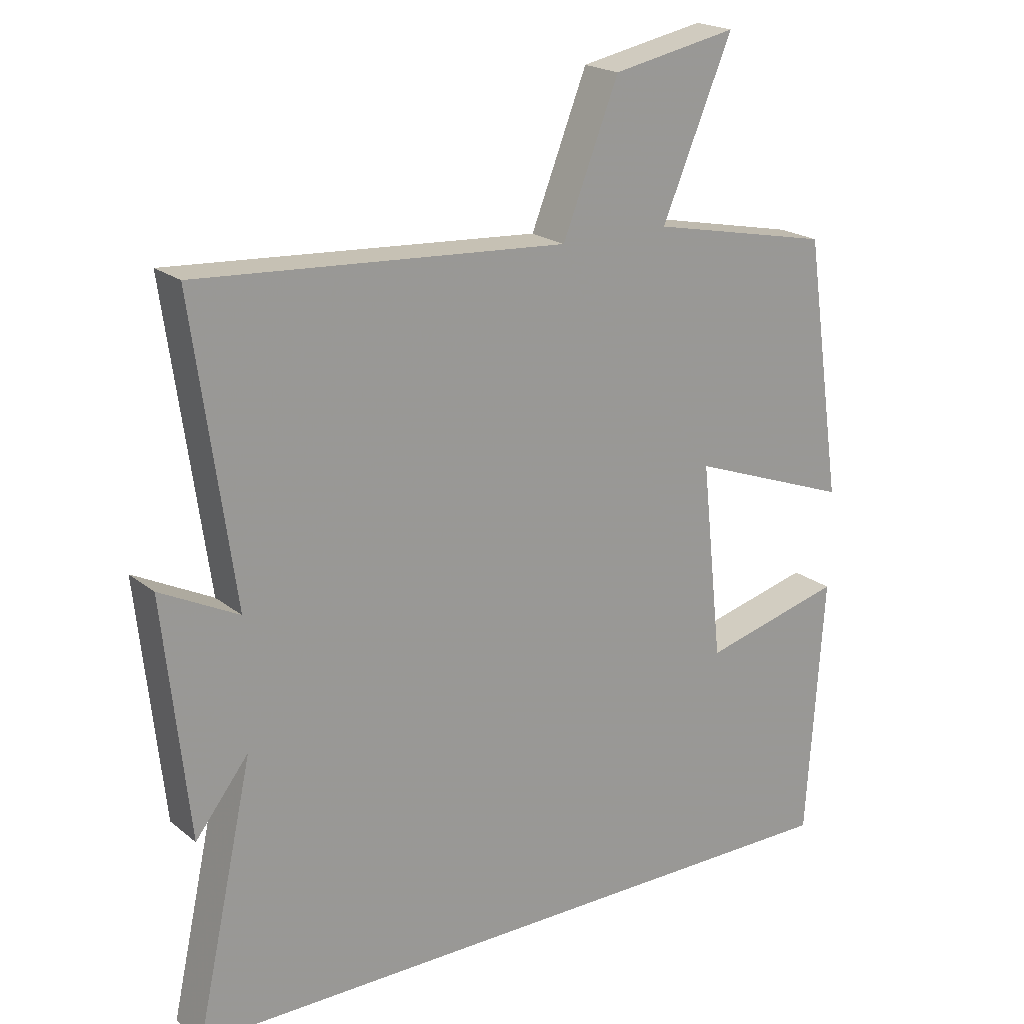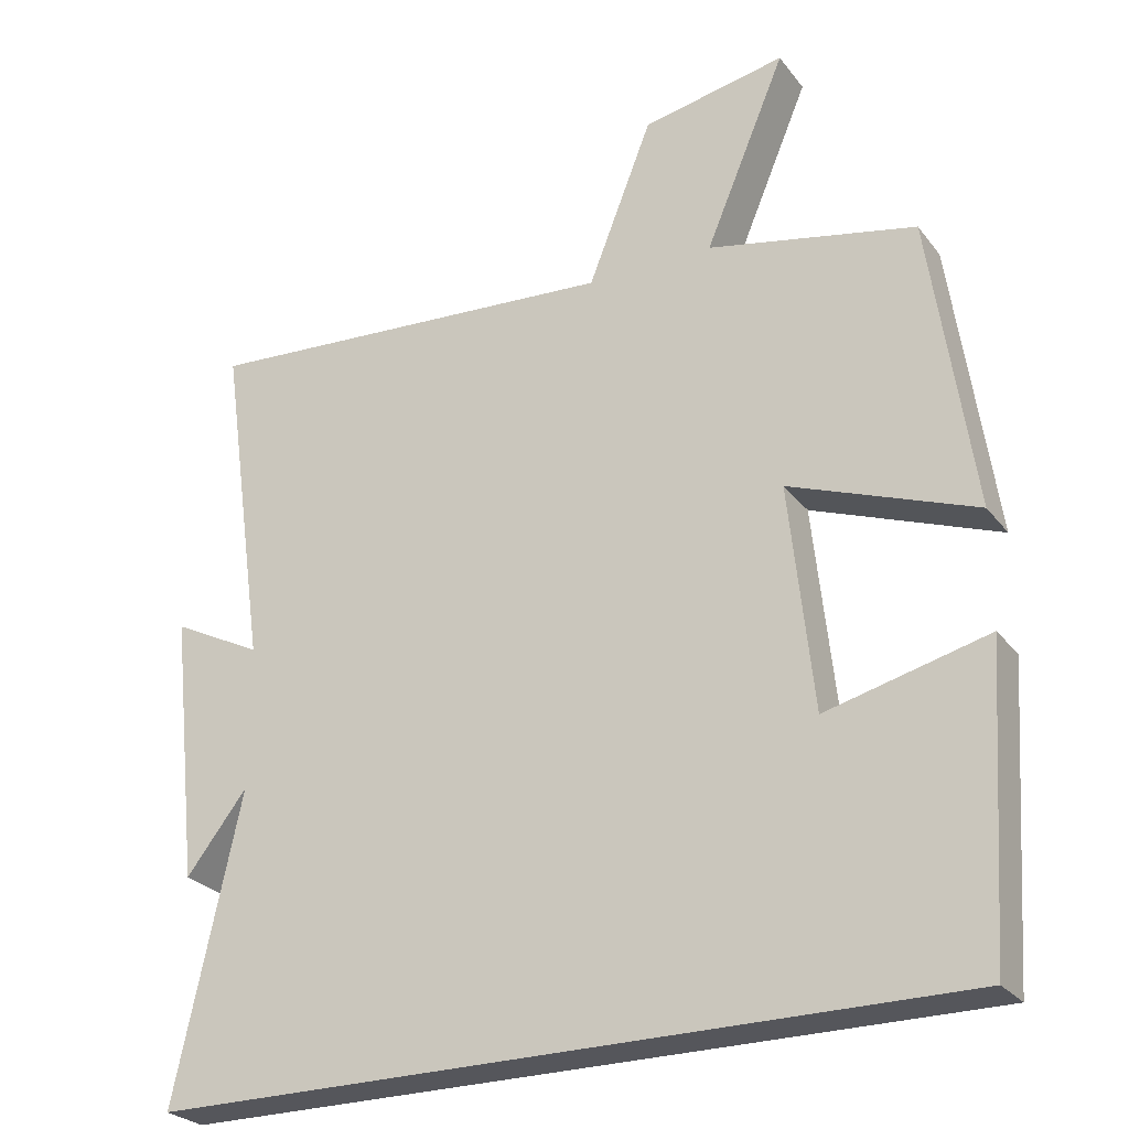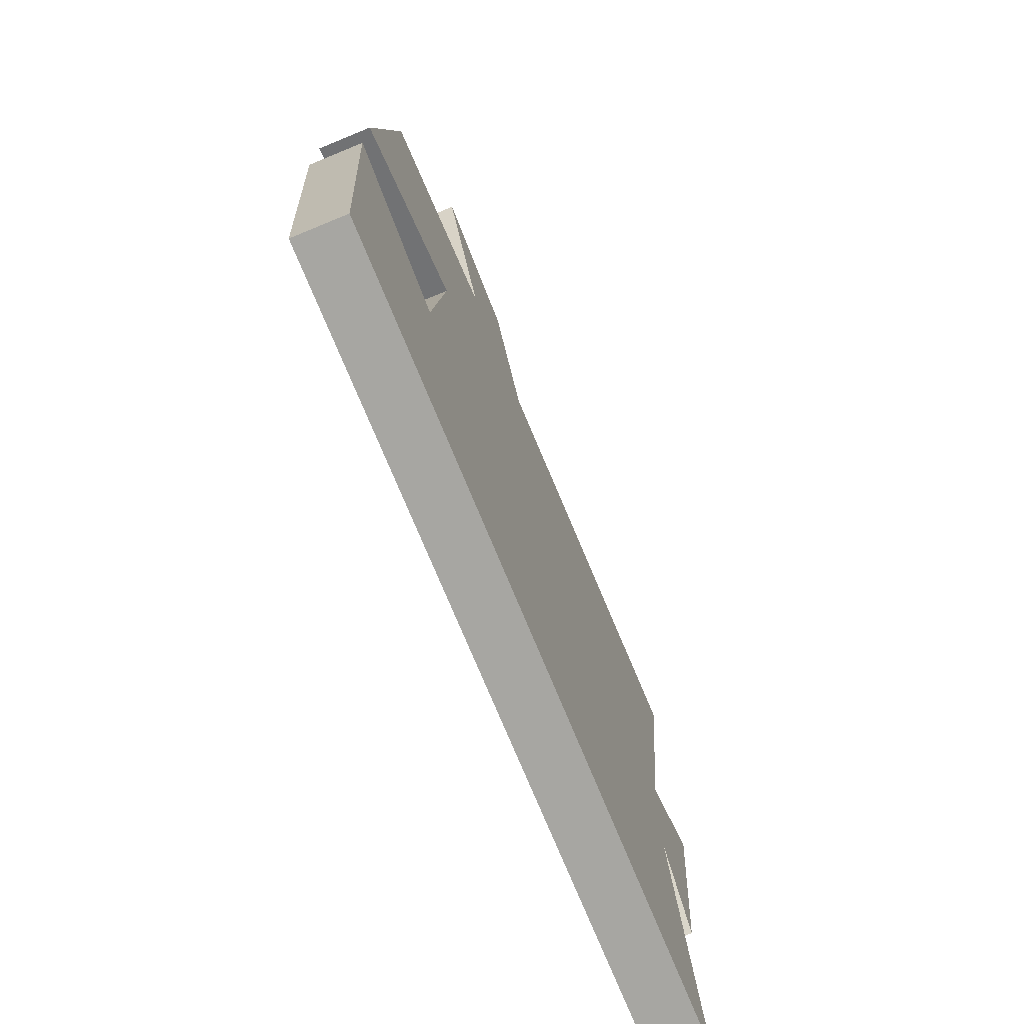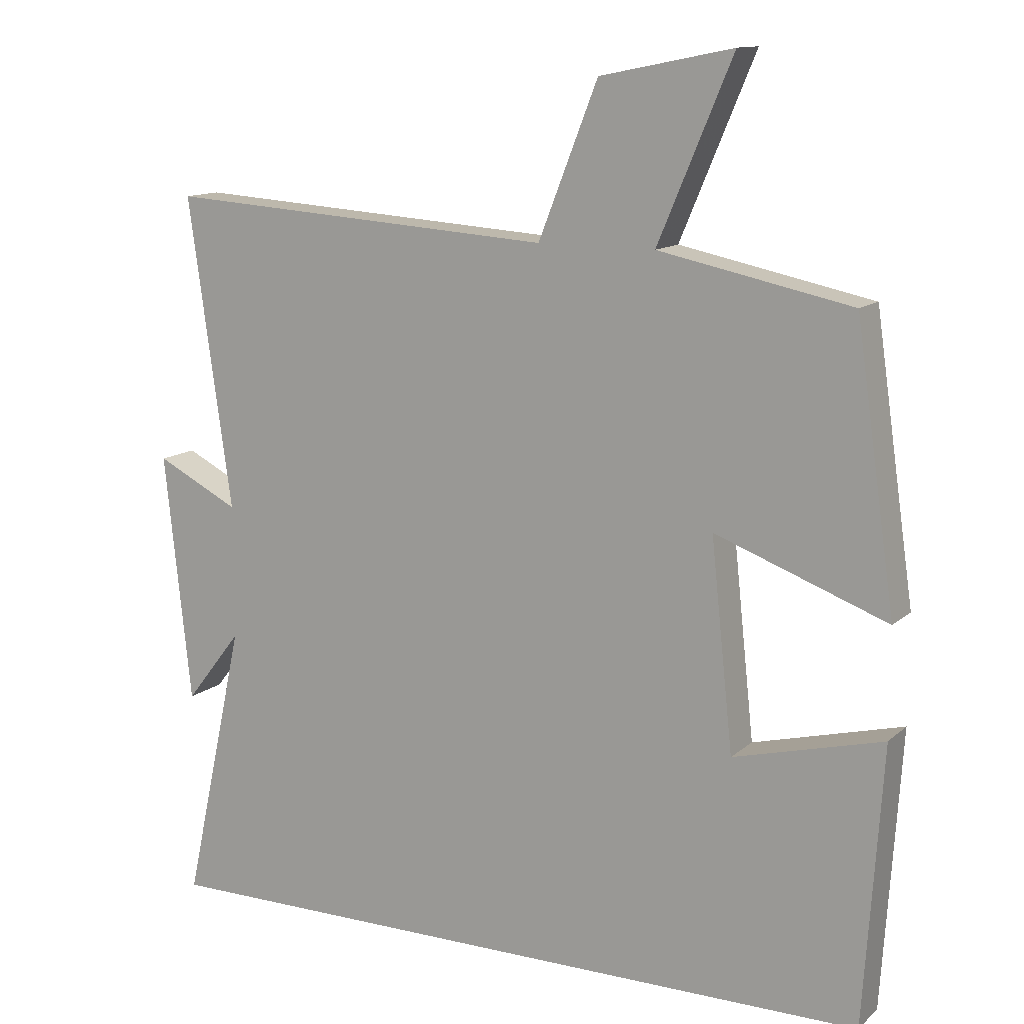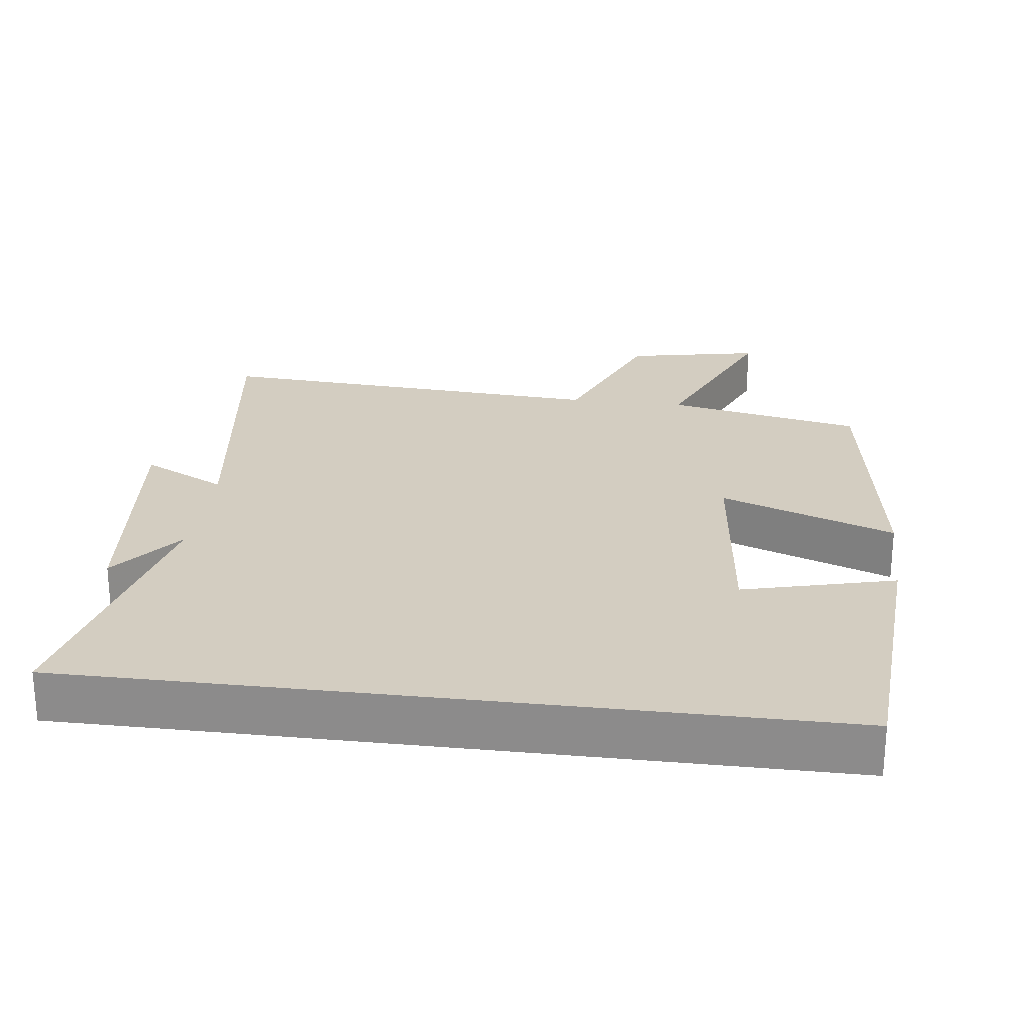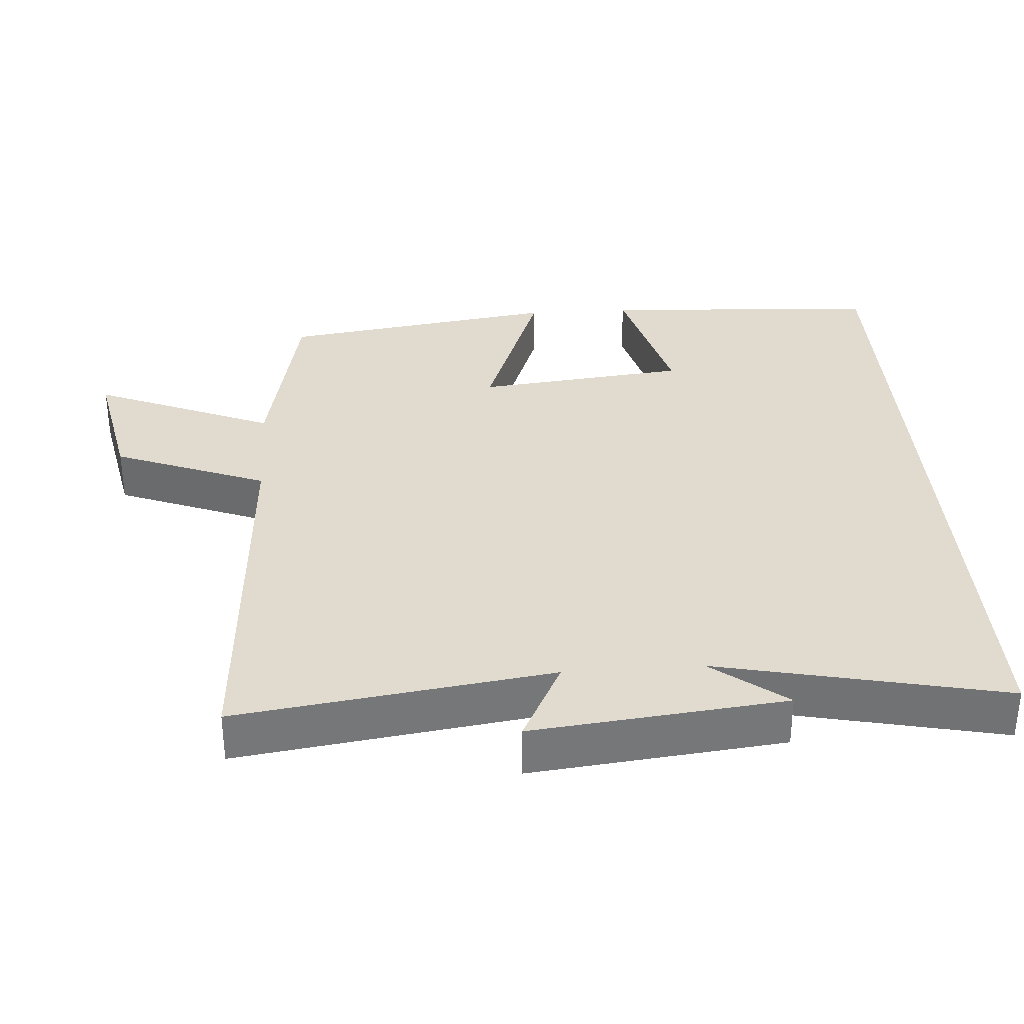
<metadata>
{"format":"obj","ext":"obj","renderer":"f3d","projection":"perspective","resolution":1024,"background":"white","views":[{"elev":20.4,"azim":144.7,"up":"+Z"},{"elev":-26.3,"azim":-151.1,"up":"+Z"},{"elev":-74.0,"azim":-67.6,"up":"+Z"},{"elev":12.6,"azim":-151.4,"up":"+Z"},{"elev":24.8,"azim":-172.8,"up":"+Y"},{"elev":33.4,"azim":85.9,"up":"+Y"}]}
</metadata>
<code>
v -0.474 0.07 -0.5
v -0.5 0.07 -0.103
v -0.286 0.07 -0.158
v -0.254 0.07 0.14
v -0.5 0.07 0.049
v -0.443 0.07 0.443
v -0.167 0.07 0.5
v -0.274 0.07 0.754
v -0.084 0.07 0.716
v 0.001 0.07 0.5
v 0.562 0.07 0.537
v 0.5 0.07 0.094
v 0.619 0.07 0.154
v 0.581 0.07 -0.202
v 0.5 0.07 -0.098
v 0.588 0.07 -0.5
v -0.474 0 -0.5
v -0.5 0 -0.103
v -0.286 0 -0.158
v -0.254 0 0.14
v -0.5 0 0.049
v -0.443 0 0.443
v -0.167 0 0.5
v -0.274 0 0.754
v -0.084 0 0.716
v 0.001 0 0.5
v 0.562 0 0.537
v 0.5 0 0.094
v 0.619 0 0.154
v 0.581 0 -0.202
v 0.5 0 -0.098
v 0.588 0 -0.5
f 15 16 1
f 12 13 14 15
f 12 15 1
f 10 11 12
f 7 8 9 10
f 6 7 10
f 5 6 10
f 4 5 10
f 3 4 10 12
f 1 2 3
f 1 3 12
f 17 32 31
f 31 30 29 28
f 17 31 28
f 28 27 26
f 26 25 24 23
f 26 23 22
f 26 22 21
f 26 21 20
f 28 26 20 19
f 19 18 17
f 28 19 17
f 1 17 18 2
f 2 18 19 3
f 3 19 20 4
f 4 20 21 5
f 5 21 22 6
f 6 22 23 7
f 7 23 24 8
f 8 24 25 9
f 9 25 26 10
f 10 26 27 11
f 11 27 28 12
f 12 28 29 13
f 13 29 30 14
f 14 30 31 15
f 15 31 32 16
f 16 32 17 1

</code>
